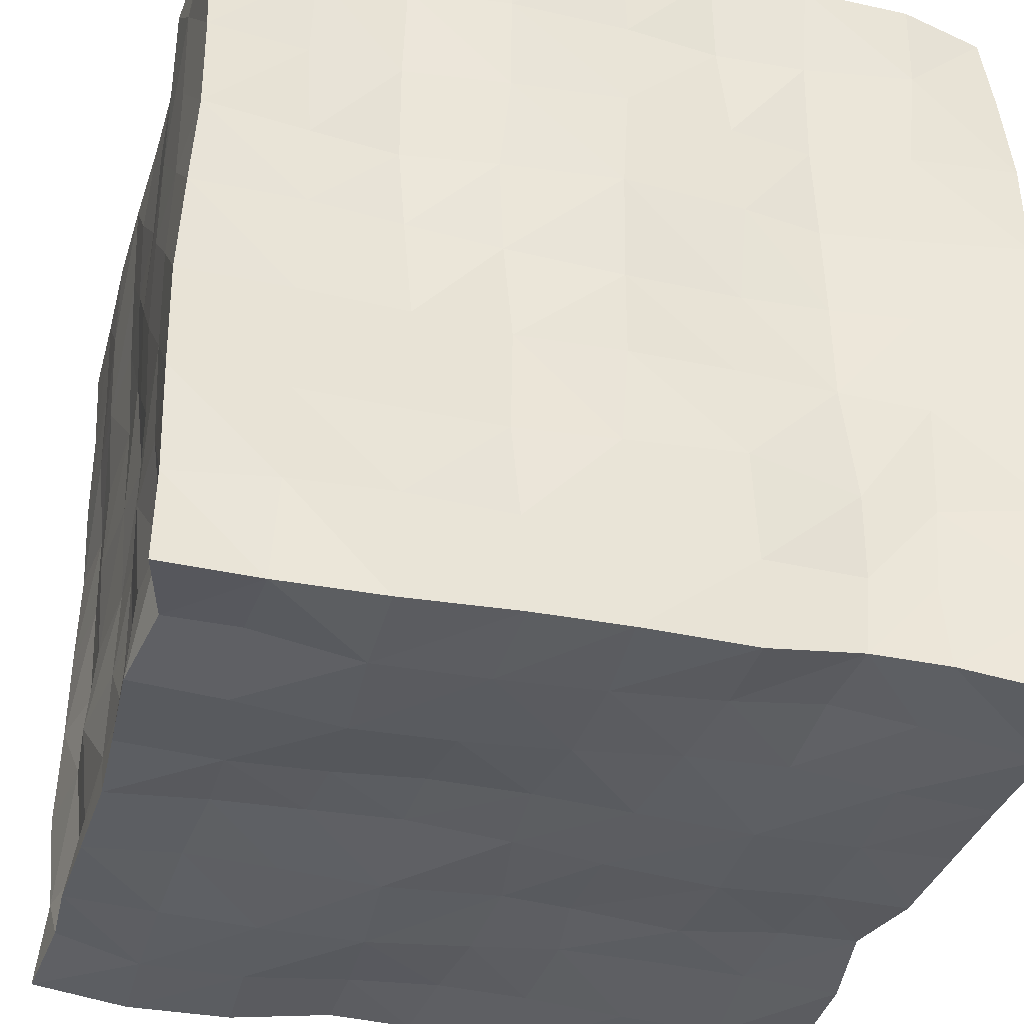
<metadata>
{"format":"obj","ext":"obj","renderer":"f3d","projection":"perspective","resolution":1024,"background":"white","views":[{"elev":-35.9,"azim":-14.9,"up":"+Y"}]}
</metadata>
<code>
o Cube.001_Cube.005
v -0.9923 -0.971 -0.9697
v -0.9894 -0.98 0.9781
v -0.9993 0.9893 -0.9955
v -0.9952 0.9993 0.9945
v 0.9968 -0.9882 -0.9847
v 0.9944 -0.9973 0.9986
v 0.9326 0.958 -0.919
v 0.9689 0.9779 0.9412
v -0.9881 0.7456 -0.9781
v -0.9864 0.495 -0.9797
v -0.9769 0.25 -0.9627
v -0.9813 -0.002038 -0.9648
v -0.9828 -0.2444 -0.9594
v -0.9886 -0.5051 -0.9732
v -0.9692 -0.7555 -0.9523
v -0.9639 -0.933 -0.7482
v -0.976 -0.9636 -0.4917
v -0.9648 -0.969 -0.2286
v -0.9502 -0.9508 0.00291
v -0.9576 -0.9444 0.2215
v -0.9735 -0.9756 0.5234
v -0.9344 -0.9417 0.7318
v -0.9848 -0.7577 0.9718
v -0.9947 -0.5031 0.994
v -0.9999 -0.2499 0.9998
v -0.9877 0.009241 0.9941
v -0.9736 0.2542 0.9864
v -0.9762 0.4943 0.9886
v -0.989 0.7453 0.9957
v -0.9781 0.9944 0.7591
v -0.9997 0.9991 0.4975
v -0.9766 0.9842 0.2431
v -0.981 0.9974 0.009396
v -0.9929 0.9948 -0.2444
v -1 1 -0.5
v -0.9981 0.9944 -0.7532
v 0.7617 0.953 -0.9385
v 0.5022 0.9995 -0.999
v 0.2365 0.9959 -0.9886
v 0.004574 0.9887 -0.9761
v -0.3189 0.9497 -0.9043
v -0.4177 0.951 -0.9177
v -0.7476 0.9969 -0.9996
v -0.7415 0.9848 0.9882
v -0.4989 0.9791 0.9888
v -0.2597 0.9906 0.9947
v 0.01439 0.9845 0.9916
v 0.2428 0.9734 0.9867
v 0.4877 0.991 0.9958
v 0.7597 0.9937 0.9883
v 0.9367 0.9486 0.7728
v 0.9986 0.9992 0.5061
v 0.9894 0.9866 0.2366
v 0.9867 0.9857 0.000462
v 0.9894 0.9766 -0.2621
v 0.9637 0.9485 -0.4894
v 0.9009 0.9276 -0.7787
v 0.9918 -0.7492 -0.9745
v 0.9843 -0.4911 -0.9834
v 0.9582 -0.223 -0.9544
v 0.9454 -0.02501 -0.9511
v 0.9943 0.2384 -0.9969
v 0.9998 0.5003 -0.9992
v 0.9534 0.7809 -0.962
v 0.9885 0.7595 0.963
v 0.9988 0.5036 0.9935
v 0.9995 0.252 0.9992
v 0.9984 -0.000168 0.9966
v 0.9946 -0.2523 0.9981
v 0.9776 -0.5045 0.9912
v 0.9744 -0.7437 0.9903
v 0.9944 -0.9946 0.7407
v 0.9895 -0.9845 0.4888
v 0.9848 -0.9812 0.2524
v 0.9762 -0.9818 -0.001343
v 0.9415 -0.954 -0.2451
v 0.9782 -0.9772 -0.4878
v 0.9861 -0.9808 -0.7552
v -0.7479 -0.9923 -0.9937
v -0.482 -0.9908 -0.9917
v -0.2287 -0.9652 -0.9645
v -0.02149 -0.974 -0.9612
v 0.2331 -0.987 -0.9779
v 0.4933 -0.9946 -0.9948
v 0.7505 -0.9975 -0.9981
v 0.6988 -0.9394 0.9601
v 0.5158 -0.9243 0.9401
v 0.2757 -0.967 0.9667
v -0.00201 -0.9724 0.9826
v -0.2313 -0.979 0.9895
v -0.5069 -0.9949 0.9962
v -0.7545 -0.9828 0.9748
v -0.9229 -0.7582 -0.726
v -0.9398 -0.7514 -0.5069
v -0.9349 -0.7184 -0.2439
v -0.927 -0.7235 0.01481
v -0.9289 -0.7501 0.2232
v -0.9595 -0.7412 0.4968
v -0.9446 -0.755 0.732
v -0.9516 -0.4806 -0.7408
v -0.9683 -0.4942 -0.5027
v -0.9337 -0.4994 -0.2253
v -0.9125 -0.4845 -0.001396
v -0.949 -0.4968 0.2018
v -0.981 -0.5188 0.5054
v -0.9776 -0.5148 0.7406
v -0.9406 -0.2603 -0.7368
v -0.9504 -0.2594 -0.5108
v -0.9298 -0.2616 -0.2375
v -0.9213 -0.2651 -0.007005
v -0.9476 -0.2589 0.2266
v -0.9807 -0.2513 0.4918
v -0.9898 -0.2561 0.7408
v -0.9517 0.003278 -0.7298
v -0.9666 0.005613 -0.5197
v -0.9468 -0.01217 -0.2279
v -0.9327 -0.02115 -0.02629
v -0.9739 -0.02027 0.2427
v -0.994 -0.002468 0.4884
v -0.9968 0.001744 0.7484
v -0.9568 0.23 -0.7292
v -0.9676 0.2396 -0.5051
v -0.953 0.2393 -0.2408
v -0.9609 0.2357 -0.03375
v -0.9901 0.2446 0.2504
v -0.9981 0.2492 0.496
v -0.9909 0.2509 0.7454
v -0.9814 0.4998 -0.7444
v -0.9878 0.4871 -0.4966
v -0.9698 0.497 -0.2456
v -0.9831 0.4982 -0.005529
v -0.9856 0.5055 0.2407
v -0.9997 0.4997 0.4991
v -0.9928 0.4979 0.7465
v -0.9854 0.7469 -0.7575
v -0.9987 0.7479 -0.4983
v -0.9816 0.7345 -0.2455
v -0.9929 0.7415 -0.006196
v -0.9867 0.7446 0.2497
v -0.9991 0.7503 0.4976
v -0.9983 0.7492 0.7493
v -0.75 1 -0.75
v -0.75 1 -0.5
v -0.7546 0.9919 -0.2344
v -0.7385 0.9742 -0.000684
v -0.724 0.9718 0.2464
v -0.7365 0.984 0.4864
v -0.7446 0.9779 0.7345
v -0.4635 0.968 -0.7679
v -0.4993 1 -0.4995
v -0.4908 0.9977 -0.2434
v -0.5158 0.9887 0.004215
v -0.5356 0.9683 0.2316
v -0.5099 0.9747 0.4888
v -0.4992 0.974 0.7251
v -0.2765 0.9474 -0.7759
v -0.25 0.9985 -0.4889
v -0.2604 0.9928 -0.2503
v -0.2572 0.9925 -0.01014
v -0.2574 0.9884 0.2561
v -0.2511 0.9793 0.5128
v -0.2615 0.9896 0.7311
v 0.000495 0.986 -0.7638
v -0.000401 0.9989 -0.4931
v 0.00853 0.9943 -0.2508
v 0.01548 0.9853 -0.005013
v 0.00398 0.9863 0.2423
v -0.01831 0.9939 0.502
v 0.004941 0.9908 0.7481
v 0.2414 0.9925 -0.7544
v 0.2594 0.9917 -0.4812
v 0.2415 0.982 -0.2638
v 0.2563 0.9784 -0.01042
v 0.246 0.998 0.2449
v 0.25 1 0.5
v 0.2461 0.9851 0.7478
v 0.5273 0.9825 -0.7227
v 0.5191 0.9815 -0.5239
v 0.5068 0.9926 -0.2419
v 0.5067 0.97 0.008657
v 0.5133 0.9669 0.2275
v 0.5097 0.9969 0.5018
v 0.4979 0.9982 0.7494
v 0.7451 0.9248 -0.7308
v 0.7467 0.9495 -0.5303
v 0.7537 0.9888 -0.2461
v 0.7253 0.9741 0.005602
v 0.7404 0.9904 0.2369
v 0.738 0.9975 0.5026
v 0.7608 0.979 0.7477
v 0.9447 0.7551 -0.7551
v 0.9839 0.7585 -0.4957
v 0.9665 0.7409 -0.2501
v 0.9662 0.7529 0.000142
v 0.9909 0.76 0.239
v 0.9994 0.7447 0.497
v 0.9781 0.7661 0.7699
v 0.9931 0.5104 -0.7489
v 0.9979 0.4972 -0.4986
v 0.9681 0.4891 -0.2207
v 0.9592 0.473 -0.009271
v 0.9803 0.4762 0.2311
v 0.9912 0.5006 0.4994
v 0.9982 0.4996 0.7481
v 1 0.25 -0.75
v 0.9905 0.2485 -0.4849
v 0.9668 0.2657 -0.2336
v 0.9566 0.275 0.01286
v 0.9619 0.2592 0.2315
v 0.9794 0.2442 0.4891
v 0.9972 0.2517 0.7487
v 0.958 -0.03859 -0.7598
v 0.9843 -0.01209 -0.4948
v 0.9883 0.008269 -0.2453
v 0.9749 0.004713 0.01069
v 0.9765 -0.008199 0.2467
v 0.9796 -0.002172 0.4821
v 0.9994 0.001076 0.7509
v 0.9459 -0.2393 -0.74
v 0.9439 -0.2661 -0.4954
v 0.9628 -0.2799 -0.2706
v 0.9646 -0.2723 0.01542
v 0.9622 -0.255 0.2389
v 0.9832 -0.2429 0.4819
v 0.9992 -0.2513 0.7476
v 0.9732 -0.4944 -0.7357
v 0.9563 -0.4859 -0.49
v 0.9593 -0.4813 -0.2571
v 0.9628 -0.4735 0.002172
v 0.9807 -0.4727 0.2288
v 0.9966 -0.4948 0.4977
v 0.9936 -0.5002 0.744
v 0.9684 -0.7483 -0.7432
v 0.9572 -0.7357 -0.485
v 0.9512 -0.7487 -0.2666
v 0.9834 -0.7405 -0.006118
v 0.9937 -0.7414 0.252
v 0.997 -0.7434 0.4953
v 0.9955 -0.7473 0.7457
v 0.745 -0.9946 -0.7457
v 0.7276 -0.9666 -0.4748
v 0.7441 -0.9504 -0.2572
v 0.7532 -0.9759 -0.005319
v 0.7628 -0.9791 0.2461
v 0.747 -0.978 0.5007
v 0.708 -0.9532 0.7386
v 0.486 -0.9873 -0.7366
v 0.4915 -0.9618 -0.4672
v 0.4979 -0.9644 -0.2852
v 0.5064 -0.9839 -0.01258
v 0.5005 -0.9887 0.2574
v 0.4884 -0.9686 0.5304
v 0.5007 -0.9292 0.7374
v 0.2299 -0.9685 -0.7325
v 0.2445 -0.9571 -0.4697
v 0.2184 -0.943 -0.2787
v 0.2187 -0.9678 -0.001596
v 0.2179 -0.9697 0.2508
v 0.2512 -0.966 0.5118
v 0.2791 -0.9552 0.7351
v 0.00439 -0.9565 -0.7415
v 0.02512 -0.9665 -0.4916
v 0.04205 -0.9466 -0.2536
v -0.004076 -0.9516 0.01798
v -0.01789 -0.9489 0.239
v 0.007109 -0.9688 0.4764
v 0.01358 -0.9722 0.7338
v -0.2245 -0.965 -0.7514
v -0.2404 -0.9882 -0.4939
v -0.2578 -0.9759 -0.2269
v -0.2662 -0.9408 0.03785
v -0.2588 -0.9386 0.2271
v -0.2436 -0.974 0.4587
v -0.2394 -0.9892 0.7432
v -0.4907 -0.9912 -0.7511
v -0.504 -0.9901 -0.4823
v -0.5071 -0.966 -0.2188
v -0.49 -0.9387 0.02253
v -0.4739 -0.945 0.2129
v -0.4858 -0.9849 0.4679
v -0.5041 -0.9979 0.7502
v -0.7509 -0.9897 -0.7492
v -0.7471 -0.9834 -0.4755
v -0.7318 -0.9537 -0.2248
v -0.708 -0.9328 0.001541
v -0.7102 -0.9509 0.2113
v -0.7507 -0.9815 0.51
v -0.7622 -0.9507 0.7436
v -0.7392 0.7461 -0.9924
v -0.5031 0.7529 -0.9817
v -0.2426 0.7296 -0.9748
v -0.009204 0.743 -0.9898
v 0.2462 0.7481 -0.9962
v 0.5 0.75 -1
v 0.7483 0.7558 -0.9776
v -0.7446 0.5059 -0.9895
v -0.5056 0.5043 -0.9884
v -0.2381 0.5183 -0.9772
v -0.01102 0.5 -0.9914
v 0.2504 0.4971 -0.9932
v 0.4975 0.4993 -0.9991
v 0.75 0.5 -1
v -0.7526 0.2495 -0.9948
v -0.492 0.2468 -0.9922
v -0.2358 0.242 -0.9781
v -0.002022 0.2271 -0.9626
v 0.2438 0.2295 -0.9778
v 0.4918 0.2166 -0.9815
v 0.7448 0.2218 -0.9864
v -0.749 0.001374 -0.997
v -0.4976 0.006598 -0.9987
v -0.237 0.001412 -0.9826
v -0.000797 0.02725 -0.9718
v 0.2767 0.01081 -0.9598
v 0.4936 0.01374 -0.946
v 0.7349 0.007714 -0.9423
v -0.7521 -0.2532 -0.9971
v -0.4954 -0.2512 -0.9975
v -0.2439 -0.2504 -0.9824
v -0.0104 -0.2515 -0.9887
v 0.2514 -0.231 -0.9891
v 0.4981 -0.2297 -0.9912
v 0.7544 -0.238 -0.9765
v -0.7518 -0.4971 -0.9971
v -0.4945 -0.5003 -0.9979
v -0.2469 -0.5003 -0.9833
v -0.01016 -0.4924 -0.9918
v 0.2539 -0.5 -0.998
v 0.4976 -0.4993 -0.9938
v 0.752 -0.492 -0.9891
v -0.7502 -0.7515 -0.9932
v -0.4837 -0.7515 -0.9881
v -0.2438 -0.7503 -0.9569
v -0.01373 -0.7485 -0.9709
v 0.2458 -0.7473 -0.9898
v 0.5 -0.7499 -0.9953
v 0.7485 -0.7516 -0.9932
v 0.7489 0.7494 0.9995
v 0.4727 0.7291 0.9802
v 0.2529 0.7344 0.9656
v 0.0263 0.749 0.9809
v -0.2642 0.7506 0.9887
v -0.5121 0.7441 0.9731
v -0.7308 0.7361 0.9772
v 0.7243 0.4853 0.9888
v 0.4766 0.4683 0.9585
v 0.2812 0.4968 0.9626
v 0.01647 0.5062 0.9915
v -0.2647 0.4853 0.9895
v -0.5199 0.4805 0.9668
v -0.7375 0.4901 0.9677
v 0.6982 0.2347 0.9715
v 0.4921 0.2371 0.9419
v 0.3032 0.2512 0.9611
v 0.000278 0.2433 0.9949
v -0.2884 0.2393 0.9734
v -0.5152 0.235 0.9481
v -0.7231 0.2508 0.9568
v 0.6984 -0.001671 0.9677
v 0.4985 0.004794 0.9405
v 0.2809 -0.01812 0.9557
v 0.001998 -0.02864 0.9751
v -0.2762 -0.004229 0.9632
v -0.4997 0.02601 0.9514
v -0.7203 0.0314 0.9691
v 0.7106 -0.2645 0.9669
v 0.4986 -0.2408 0.9472
v 0.2578 -0.235 0.9574
v 0.004711 -0.2386 0.9651
v -0.2549 -0.2473 0.964
v -0.4816 -0.2366 0.97
v -0.7357 -0.2438 0.9918
v 0.7082 -0.5283 0.9447
v 0.5349 -0.515 0.9391
v 0.2674 -0.4773 0.9781
v -0.0162 -0.4921 0.9735
v -0.2592 -0.501 0.9647
v -0.4861 -0.5025 0.9711
v -0.734 -0.5086 0.988
v 0.6952 -0.7192 0.933
v 0.5406 -0.7175 0.9213
v 0.2828 -0.7442 0.9665
v -0.01977 -0.7442 0.9678
v -0.2385 -0.728 0.9679
v -0.494 -0.7255 0.9807
v -0.7403 -0.741 0.9871
f 93 101 100
f 95 101 94
f 96 102 95
f 96 104 103
f 97 105 104
f 99 105 98
f 100 108 107
f 101 109 108
f 102 110 109
f 104 110 103
f 105 111 104
f 105 113 112
f 108 114 107
f 108 116 115
f 109 117 116
f 111 117 110
f 112 118 111
f 113 119 112
f 115 121 114
f 115 123 122
f 116 124 123
f 118 124 117
f 119 125 118
f 120 126 119
f 121 129 128
f 123 129 122
f 124 130 123
f 125 131 124
f 125 133 132
f 127 133 126
f 128 136 135
f 129 137 136
f 131 137 130
f 132 138 131
f 133 139 132
f 133 141 140
f 16 15 1
f 16 94 93
f 17 95 94
f 19 95 18
f 19 97 96
f 20 98 97
f 21 99 98
f 22 23 99
f 23 106 99
f 24 113 106
f 25 120 113
f 26 127 120
f 27 134 127
f 28 141 134
f 29 30 141
f 141 31 140
f 140 32 139
f 138 32 33
f 138 34 137
f 136 34 35
f 136 36 135
f 9 36 3
f 10 135 9
f 11 128 10
f 12 121 11
f 13 114 12
f 100 13 14
f 15 100 14
f 142 150 149
f 143 151 150
f 144 152 151
f 145 153 152
f 146 154 153
f 147 155 154
f 149 157 156
f 151 157 150
f 151 159 158
f 152 160 159
f 154 160 153
f 155 161 154
f 157 163 156
f 157 165 164
f 159 165 158
f 159 167 166
f 160 168 167
f 162 168 161
f 164 170 163
f 164 172 171
f 166 172 165
f 166 174 173
f 167 175 174
f 169 175 168
f 170 178 177
f 171 179 178
f 173 179 172
f 173 181 180
f 174 182 181
f 175 183 182
f 177 185 184
f 178 186 185
f 179 187 186
f 181 187 180
f 182 188 181
f 183 189 182
f 3 142 43
f 35 142 36
f 34 143 35
f 33 144 34
f 32 145 33
f 32 147 146
f 31 148 147
f 30 44 148
f 148 45 155
f 45 162 155
f 46 169 162
f 47 176 169
f 176 49 183
f 183 50 190
f 50 51 190
f 190 52 189
f 189 53 188
f 188 54 187
f 186 54 55
f 186 56 185
f 185 57 184
f 37 57 7
f 177 37 38
f 170 38 39
f 40 170 39
f 156 40 41
f 149 41 42
f 43 149 42
f 192 198 191
f 193 199 192
f 194 200 193
f 194 202 201
f 195 203 202
f 196 204 203
f 199 205 198
f 199 207 206
f 201 207 200
f 202 208 201
f 202 210 209
f 203 211 210
f 205 213 212
f 206 214 213
f 207 215 214
f 209 215 208
f 210 216 209
f 210 218 217
f 213 219 212
f 213 221 220
f 214 222 221
f 215 223 222
f 216 224 223
f 218 224 217
f 220 226 219
f 221 227 220
f 221 229 228
f 222 230 229
f 224 230 223
f 225 231 224
f 226 234 233
f 228 234 227
f 228 236 235
f 230 236 229
f 231 237 230
f 232 238 231
f 57 64 7
f 56 191 57
f 56 193 192
f 55 194 193
f 54 195 194
f 53 196 195
f 51 196 52
f 51 65 197
f 65 204 197
f 66 211 204
f 67 218 211
f 68 225 218
f 225 70 232
f 70 239 232
f 71 72 239
f 239 73 238
f 237 73 74
f 237 75 236
f 236 76 235
f 235 77 234
f 233 77 78
f 58 78 5
f 226 58 59
f 60 226 59
f 212 60 61
f 205 61 62
f 63 205 62
f 64 198 63
f 241 247 240
f 241 249 248
f 242 250 249
f 243 251 250
f 245 251 244
f 246 252 245
f 247 255 254
f 249 255 248
f 250 256 249
f 251 257 250
f 251 259 258
f 252 260 259
f 254 262 261
f 256 262 255
f 257 263 256
f 258 264 257
f 258 266 265
f 259 267 266
f 261 269 268
f 263 269 262
f 264 270 263
f 265 271 264
f 265 273 272
f 266 274 273
f 269 275 268
f 270 276 269
f 270 278 277
f 271 279 278
f 272 280 279
f 274 280 273
f 276 282 275
f 276 284 283
f 277 285 284
f 278 286 285
f 280 286 279
f 281 287 280
f 78 85 5
f 77 240 78
f 76 241 77
f 76 243 242
f 75 244 243
f 73 244 74
f 72 245 73
f 72 86 246
f 246 87 253
f 87 260 253
f 88 267 260
f 89 274 267
f 90 281 274
f 281 92 288
f 92 22 288
f 287 22 21
f 287 20 286
f 286 19 285
f 284 19 18
f 283 18 17
f 282 17 16
f 282 1 79
f 275 79 80
f 81 275 80
f 82 268 81
f 83 261 82
f 247 83 84
f 240 84 85
f 289 297 296
f 291 297 290
f 292 298 291
f 292 300 299
f 293 301 300
f 294 302 301
f 297 303 296
f 298 304 297
f 299 305 298
f 300 306 299
f 300 308 307
f 301 309 308
f 303 311 310
f 305 311 304
f 305 313 312
f 307 313 306
f 308 314 307
f 308 316 315
f 310 318 317
f 311 319 318
f 312 320 319
f 313 321 320
f 314 322 321
f 316 322 315
f 318 324 317
f 318 326 325
f 319 327 326
f 320 328 327
f 321 329 328
f 322 330 329
f 325 331 324
f 326 332 325
f 326 334 333
f 327 335 334
f 328 336 335
f 329 337 336
f 43 9 3
f 43 290 289
f 42 291 290
f 40 291 41
f 40 293 292
f 38 293 39
f 37 294 38
f 37 64 295
f 64 302 295
f 302 62 309
f 309 61 316
f 61 323 316
f 60 330 323
f 59 337 330
f 337 5 85
f 336 85 84
f 335 84 83
f 334 83 82
f 334 81 333
f 332 81 80
f 332 79 331
f 15 79 1
f 324 15 14
f 13 324 14
f 310 13 12
f 11 310 12
f 10 303 11
f 9 296 10
f 339 345 338
f 339 347 346
f 340 348 347
f 342 348 341
f 343 349 342
f 344 350 343
f 346 352 345
f 346 354 353
f 347 355 354
f 349 355 348
f 350 356 349
f 350 358 357
f 352 360 359
f 354 360 353
f 355 361 354
f 355 363 362
f 356 364 363
f 357 365 364
f 359 367 366
f 361 367 360
f 362 368 361
f 362 370 369
f 363 371 370
f 365 371 364
f 366 374 373
f 367 375 374
f 369 375 368
f 370 376 369
f 370 378 377
f 372 378 371
f 373 381 380
f 374 382 381
f 376 382 375
f 376 384 383
f 377 385 384
f 379 385 378
f 8 338 65
f 49 338 50
f 48 339 49
f 48 341 340
f 47 342 341
f 45 342 46
f 44 343 45
f 44 29 344
f 344 28 351
f 351 27 358
f 27 365 358
f 26 372 365
f 372 24 379
f 24 386 379
f 23 92 386
f 386 91 385
f 385 90 384
f 383 90 89
f 382 89 88
f 382 87 381
f 380 87 86
f 71 86 6
f 373 71 70
f 366 70 69
f 359 69 68
f 352 68 67
f 345 67 66
f 338 66 65
f 93 94 101
f 95 102 101
f 96 103 102
f 96 97 104
f 97 98 105
f 99 106 105
f 100 101 108
f 101 102 109
f 102 103 110
f 104 111 110
f 105 112 111
f 105 106 113
f 108 115 114
f 108 109 116
f 109 110 117
f 111 118 117
f 112 119 118
f 113 120 119
f 115 122 121
f 115 116 123
f 116 117 124
f 118 125 124
f 119 126 125
f 120 127 126
f 121 122 129
f 123 130 129
f 124 131 130
f 125 132 131
f 125 126 133
f 127 134 133
f 128 129 136
f 129 130 137
f 131 138 137
f 132 139 138
f 133 140 139
f 133 134 141
f 16 93 15
f 16 17 94
f 17 18 95
f 19 96 95
f 19 20 97
f 20 21 98
f 21 22 99
f 22 2 23
f 23 24 106
f 24 25 113
f 25 26 120
f 26 27 127
f 27 28 134
f 28 29 141
f 29 4 30
f 141 30 31
f 140 31 32
f 138 139 32
f 138 33 34
f 136 137 34
f 136 35 36
f 9 135 36
f 10 128 135
f 11 121 128
f 12 114 121
f 13 107 114
f 100 107 13
f 15 93 100
f 142 143 150
f 143 144 151
f 144 145 152
f 145 146 153
f 146 147 154
f 147 148 155
f 149 150 157
f 151 158 157
f 151 152 159
f 152 153 160
f 154 161 160
f 155 162 161
f 157 164 163
f 157 158 165
f 159 166 165
f 159 160 167
f 160 161 168
f 162 169 168
f 164 171 170
f 164 165 172
f 166 173 172
f 166 167 174
f 167 168 175
f 169 176 175
f 170 171 178
f 171 172 179
f 173 180 179
f 173 174 181
f 174 175 182
f 175 176 183
f 177 178 185
f 178 179 186
f 179 180 187
f 181 188 187
f 182 189 188
f 183 190 189
f 3 36 142
f 35 143 142
f 34 144 143
f 33 145 144
f 32 146 145
f 32 31 147
f 31 30 148
f 30 4 44
f 148 44 45
f 45 46 162
f 46 47 169
f 47 48 176
f 176 48 49
f 183 49 50
f 50 8 51
f 190 51 52
f 189 52 53
f 188 53 54
f 186 187 54
f 186 55 56
f 185 56 57
f 37 184 57
f 177 184 37
f 170 177 38
f 40 163 170
f 156 163 40
f 149 156 41
f 43 142 149
f 192 199 198
f 193 200 199
f 194 201 200
f 194 195 202
f 195 196 203
f 196 197 204
f 199 206 205
f 199 200 207
f 201 208 207
f 202 209 208
f 202 203 210
f 203 204 211
f 205 206 213
f 206 207 214
f 207 208 215
f 209 216 215
f 210 217 216
f 210 211 218
f 213 220 219
f 213 214 221
f 214 215 222
f 215 216 223
f 216 217 224
f 218 225 224
f 220 227 226
f 221 228 227
f 221 222 229
f 222 223 230
f 224 231 230
f 225 232 231
f 226 227 234
f 228 235 234
f 228 229 236
f 230 237 236
f 231 238 237
f 232 239 238
f 57 191 64
f 56 192 191
f 56 55 193
f 55 54 194
f 54 53 195
f 53 52 196
f 51 197 196
f 51 8 65
f 65 66 204
f 66 67 211
f 67 68 218
f 68 69 225
f 225 69 70
f 70 71 239
f 71 6 72
f 239 72 73
f 237 238 73
f 237 74 75
f 236 75 76
f 235 76 77
f 233 234 77
f 58 233 78
f 226 233 58
f 60 219 226
f 212 219 60
f 205 212 61
f 63 198 205
f 64 191 198
f 241 248 247
f 241 242 249
f 242 243 250
f 243 244 251
f 245 252 251
f 246 253 252
f 247 248 255
f 249 256 255
f 250 257 256
f 251 258 257
f 251 252 259
f 252 253 260
f 254 255 262
f 256 263 262
f 257 264 263
f 258 265 264
f 258 259 266
f 259 260 267
f 261 262 269
f 263 270 269
f 264 271 270
f 265 272 271
f 265 266 273
f 266 267 274
f 269 276 275
f 270 277 276
f 270 271 278
f 271 272 279
f 272 273 280
f 274 281 280
f 276 283 282
f 276 277 284
f 277 278 285
f 278 279 286
f 280 287 286
f 281 288 287
f 78 240 85
f 77 241 240
f 76 242 241
f 76 75 243
f 75 74 244
f 73 245 244
f 72 246 245
f 72 6 86
f 246 86 87
f 87 88 260
f 88 89 267
f 89 90 274
f 90 91 281
f 281 91 92
f 92 2 22
f 287 288 22
f 287 21 20
f 286 20 19
f 284 285 19
f 283 284 18
f 282 283 17
f 282 16 1
f 275 282 79
f 81 268 275
f 82 261 268
f 83 254 261
f 247 254 83
f 240 247 84
f 289 290 297
f 291 298 297
f 292 299 298
f 292 293 300
f 293 294 301
f 294 295 302
f 297 304 303
f 298 305 304
f 299 306 305
f 300 307 306
f 300 301 308
f 301 302 309
f 303 304 311
f 305 312 311
f 305 306 313
f 307 314 313
f 308 315 314
f 308 309 316
f 310 311 318
f 311 312 319
f 312 313 320
f 313 314 321
f 314 315 322
f 316 323 322
f 318 325 324
f 318 319 326
f 319 320 327
f 320 321 328
f 321 322 329
f 322 323 330
f 325 332 331
f 326 333 332
f 326 327 334
f 327 328 335
f 328 329 336
f 329 330 337
f 43 289 9
f 43 42 290
f 42 41 291
f 40 292 291
f 40 39 293
f 38 294 293
f 37 295 294
f 37 7 64
f 64 63 302
f 302 63 62
f 309 62 61
f 61 60 323
f 60 59 330
f 59 58 337
f 337 58 5
f 336 337 85
f 335 336 84
f 334 335 83
f 334 82 81
f 332 333 81
f 332 80 79
f 15 331 79
f 324 331 15
f 13 317 324
f 310 317 13
f 11 303 310
f 10 296 303
f 9 289 296
f 339 346 345
f 339 340 347
f 340 341 348
f 342 349 348
f 343 350 349
f 344 351 350
f 346 353 352
f 346 347 354
f 347 348 355
f 349 356 355
f 350 357 356
f 350 351 358
f 352 353 360
f 354 361 360
f 355 362 361
f 355 356 363
f 356 357 364
f 357 358 365
f 359 360 367
f 361 368 367
f 362 369 368
f 362 363 370
f 363 364 371
f 365 372 371
f 366 367 374
f 367 368 375
f 369 376 375
f 370 377 376
f 370 371 378
f 372 379 378
f 373 374 381
f 374 375 382
f 376 383 382
f 376 377 384
f 377 378 385
f 379 386 385
f 8 50 338
f 49 339 338
f 48 340 339
f 48 47 341
f 47 46 342
f 45 343 342
f 44 344 343
f 44 4 29
f 344 29 28
f 351 28 27
f 27 26 365
f 26 25 372
f 372 25 24
f 24 23 386
f 23 2 92
f 386 92 91
f 385 91 90
f 383 384 90
f 382 383 89
f 382 88 87
f 380 381 87
f 71 380 86
f 373 380 71
f 366 373 70
f 359 366 69
f 352 359 68
f 345 352 67
f 338 345 66

</code>
